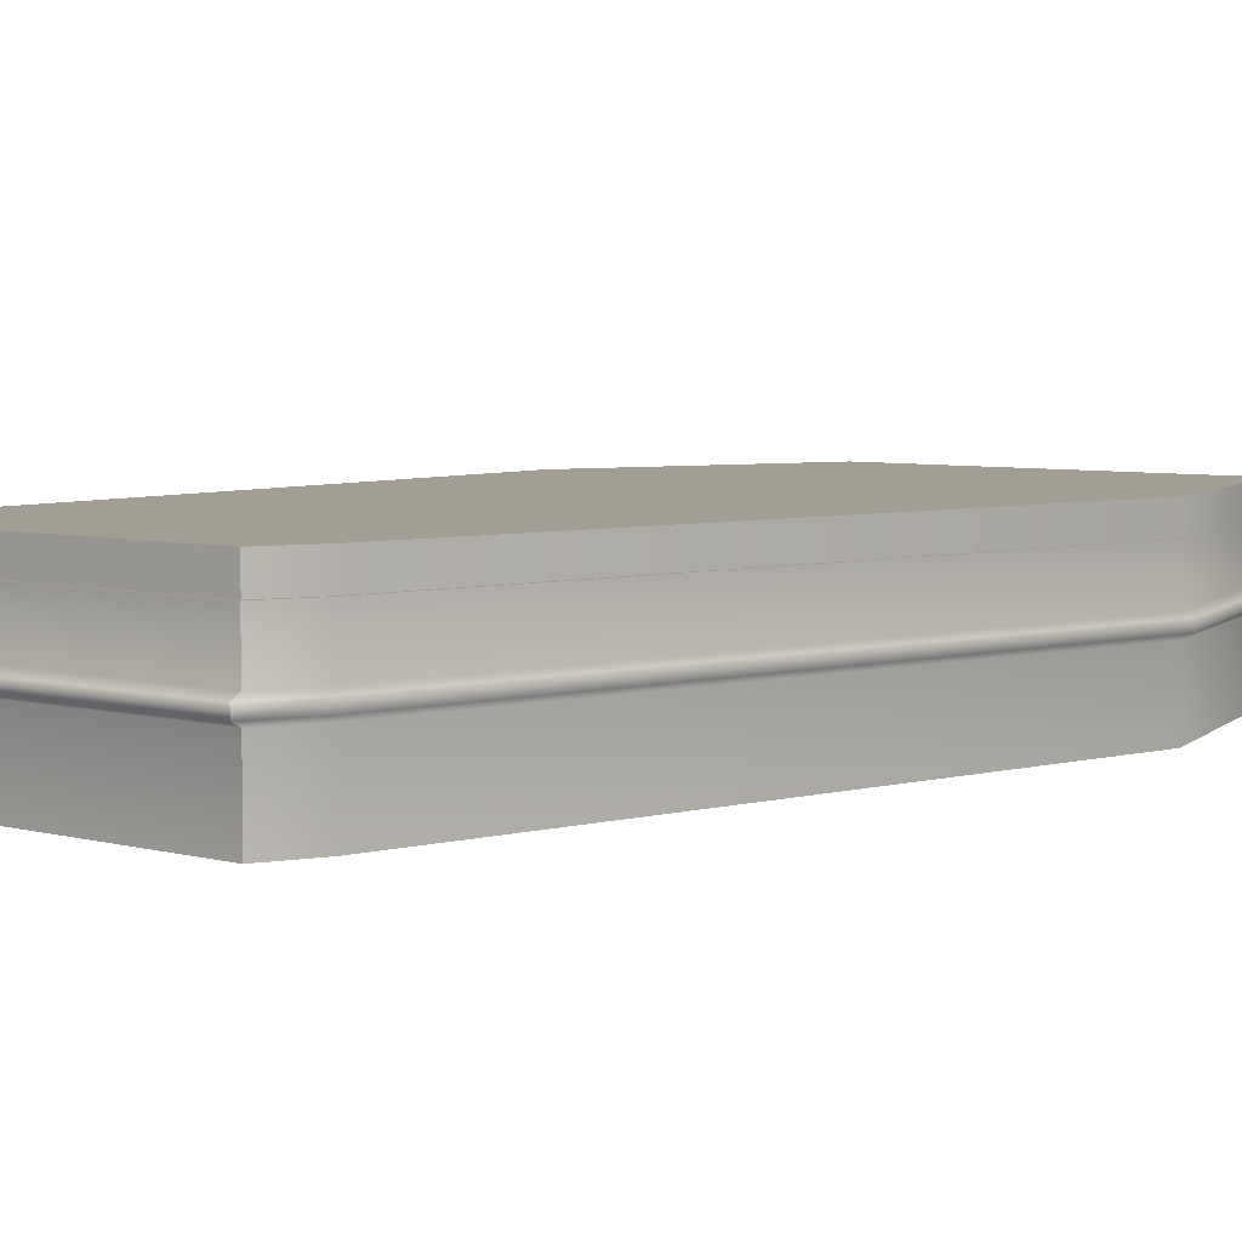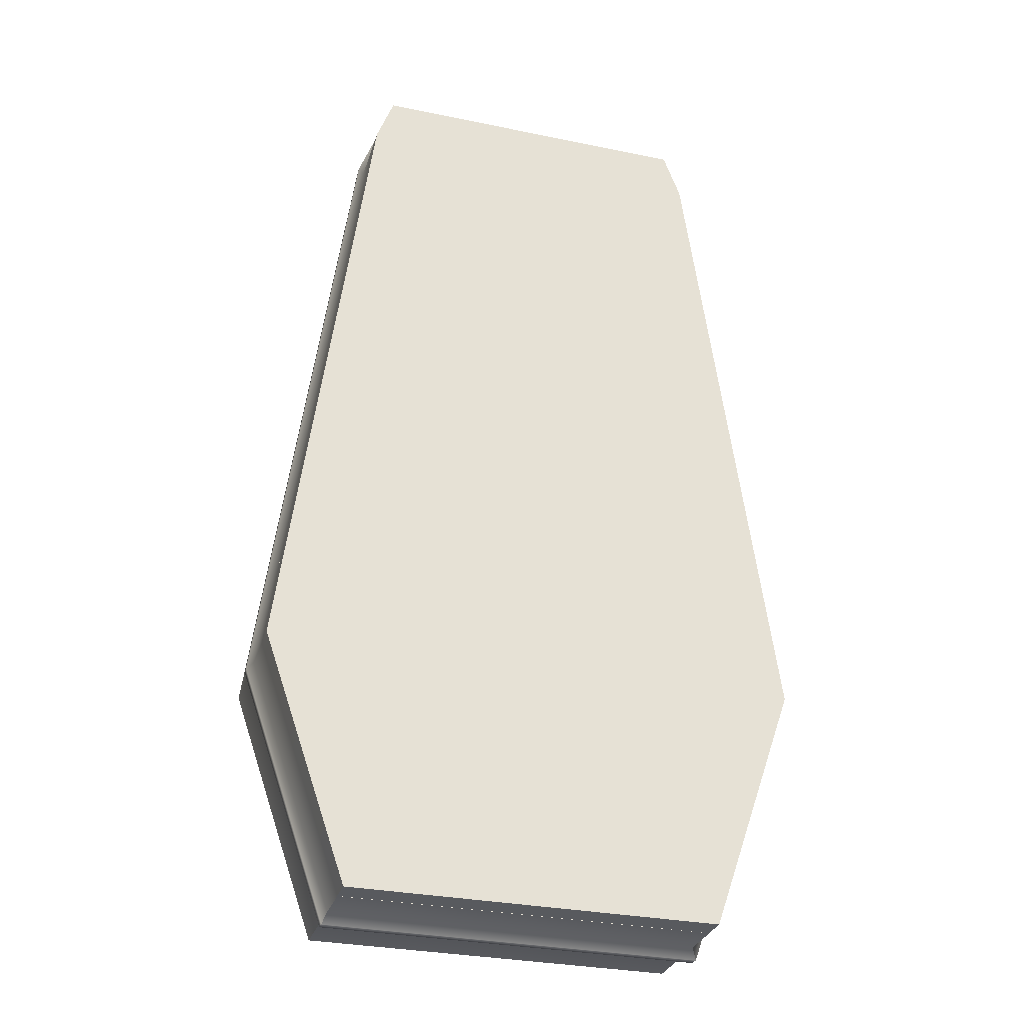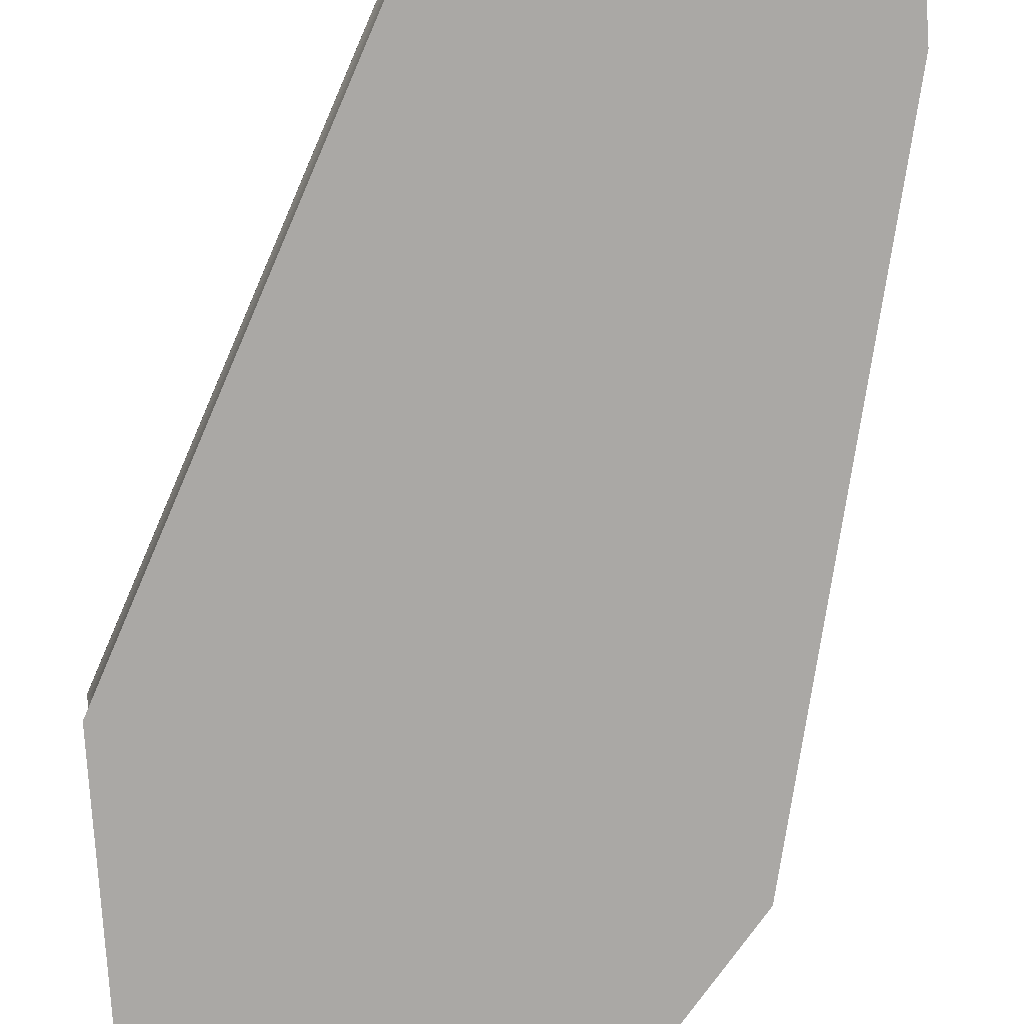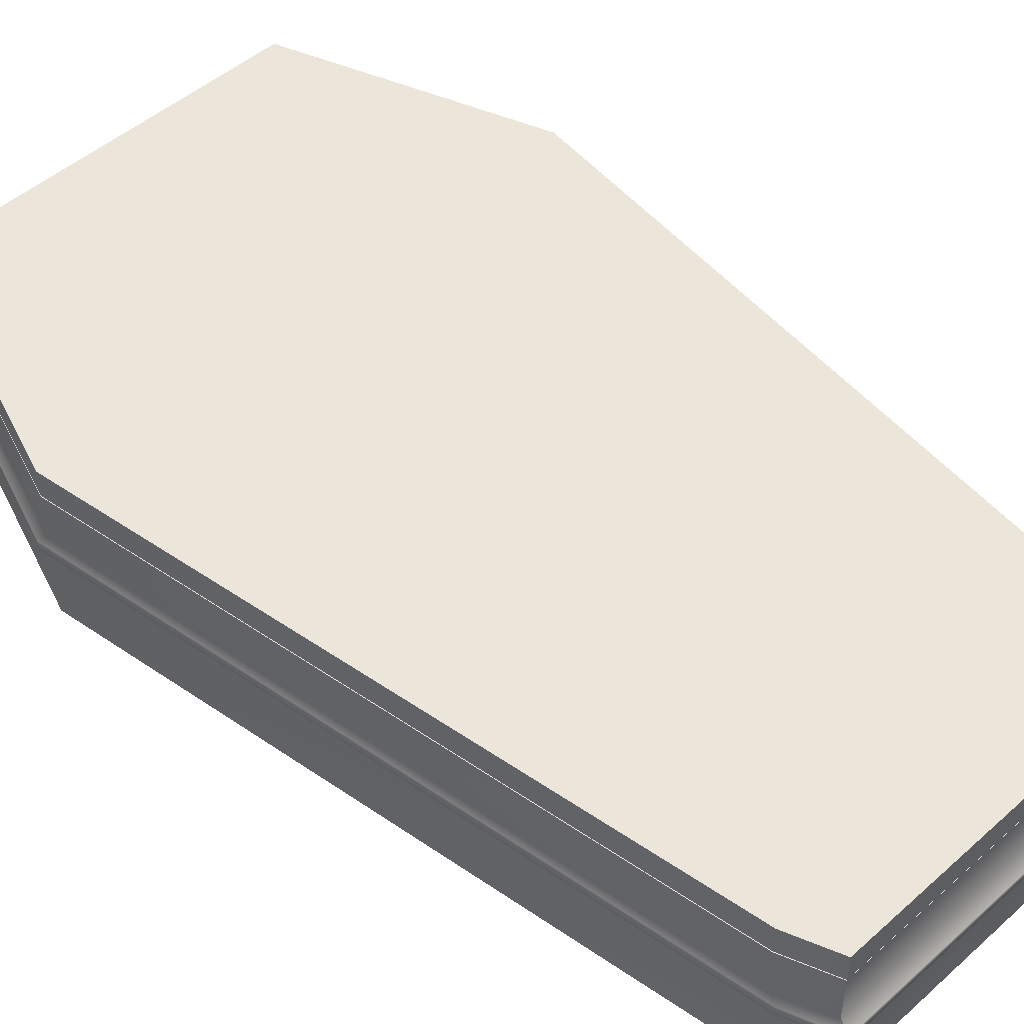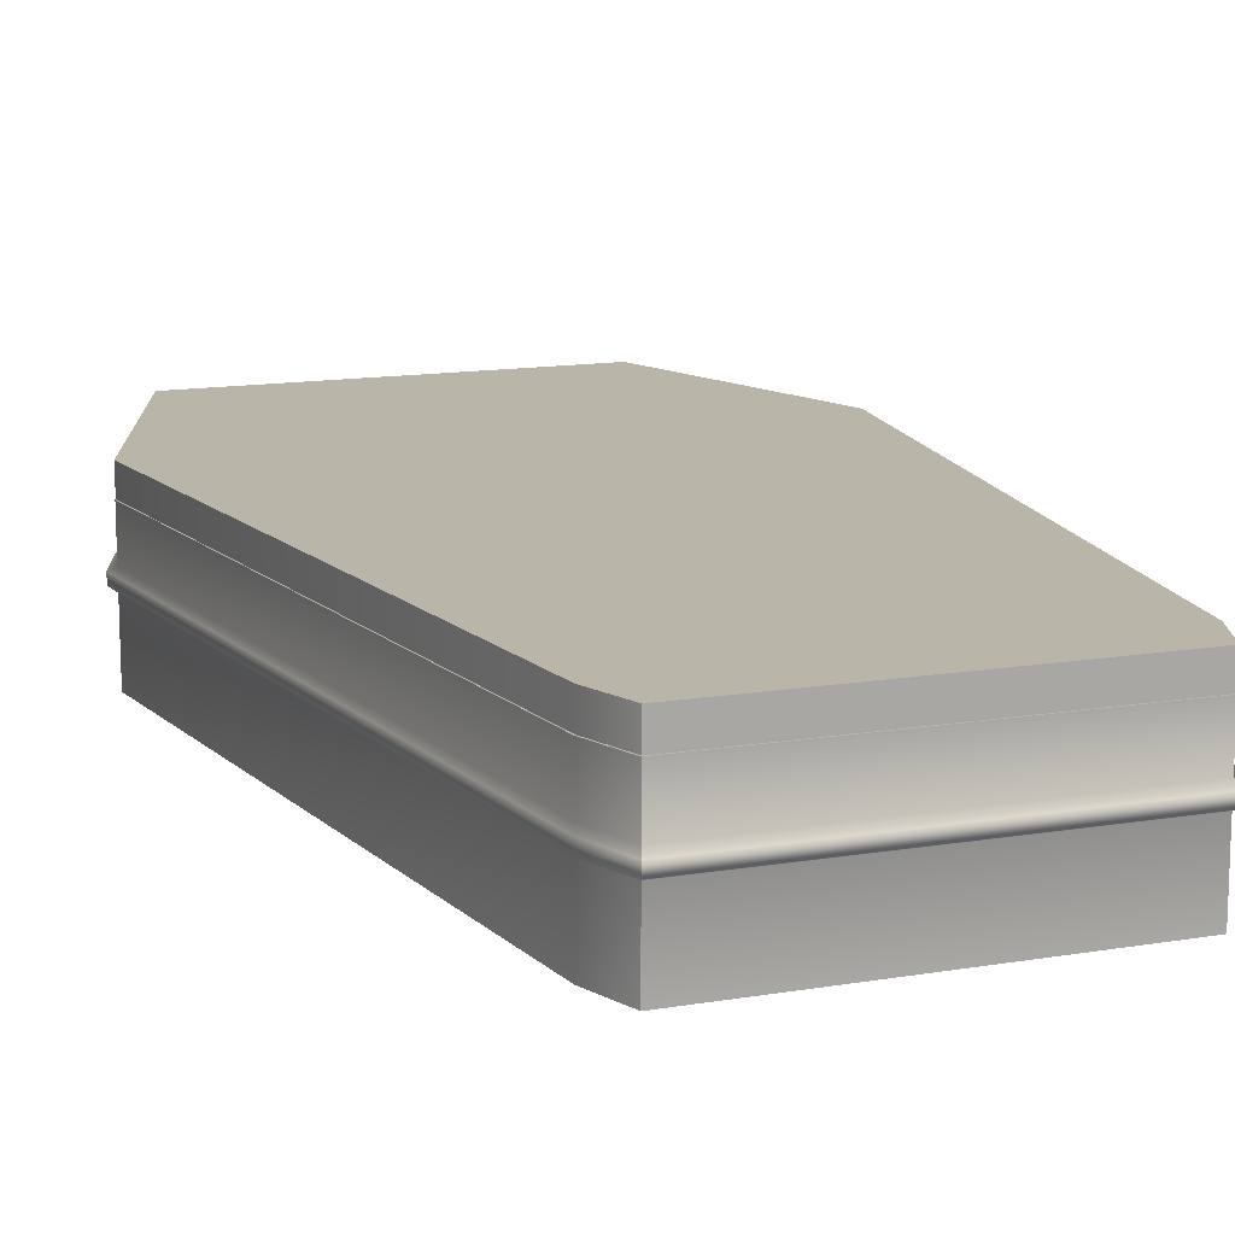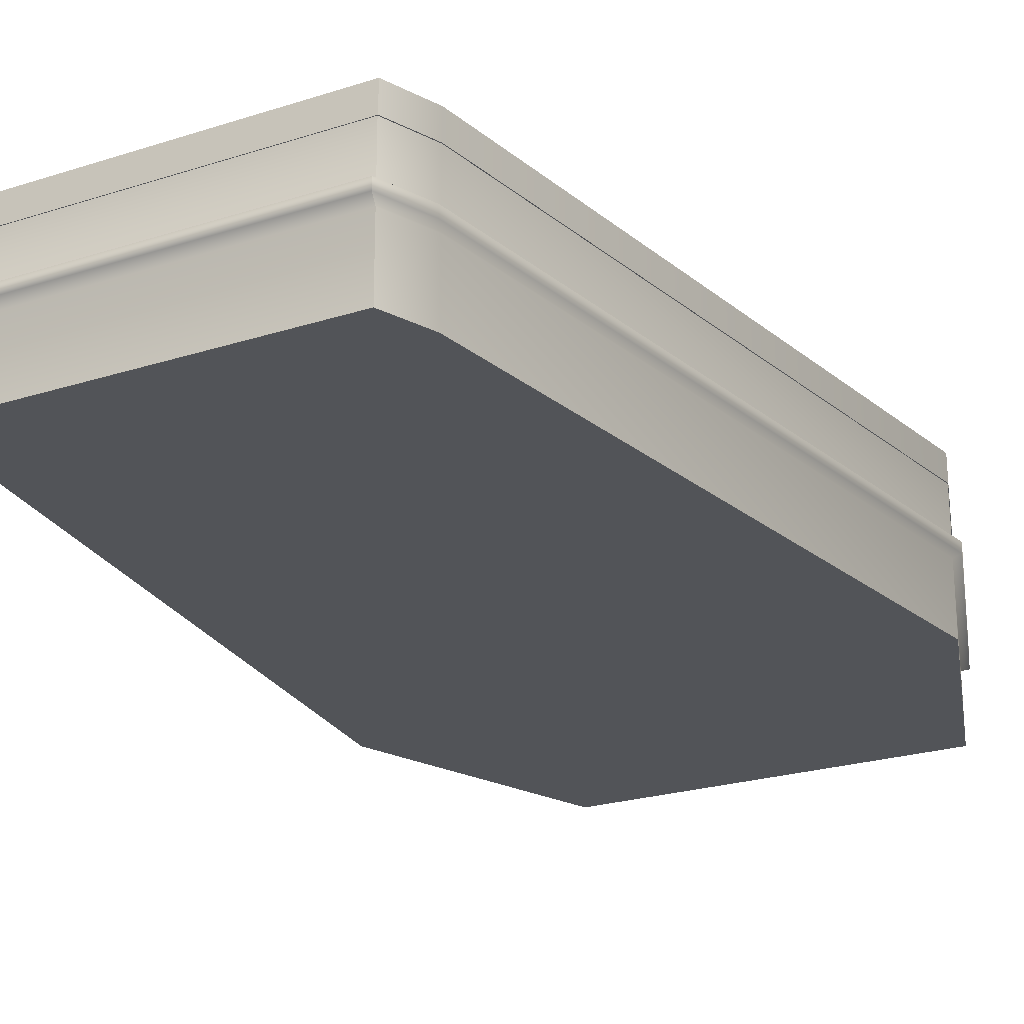
<metadata>
{"format":"obj","ext":"obj","renderer":"f3d","projection":"perspective","resolution":1024,"background":"white","views":[{"elev":5.2,"azim":41.4,"up":"+Y"},{"elev":-30.6,"azim":163.4,"up":"+Z"},{"elev":-75.2,"azim":-15.9,"up":"+Y"},{"elev":48.0,"azim":-44.8,"up":"+Y"},{"elev":13.7,"azim":-20.7,"up":"+Y"},{"elev":-23.1,"azim":28.8,"up":"+Y"}]}
</metadata>
<code>
g default
v -315.8 305.9 900
v 317.1 305.9 900
v -349.3 305.9 -900
v 350.7 305.9 -900
v -514.1 305.9 -426.2
v 515.4 305.9 -426.2
v -349.3 305.9 808.8
v 350.7 305.9 808.8
v -349.3 255.9 808.8
v 350.7 255.9 808.8
v 317.1 255.9 900
v -315.8 255.9 900
v -349.3 255.9 -900
v 350.7 255.9 -900
v 515.4 255.9 -426.2
v -514.1 255.9 -426.2
g Coffin_top
f 9 10 11 12
f 13 14 15 16
f 16 15 10 9
f 7 1 2 8
f 3 5 6 4
f 5 7 8 6
f 8 2 11 10
f 2 1 12 11
f 1 7 9 12
f 3 4 14 13
f 4 6 15 14
f 5 3 13 16
f 6 8 10 15
f 7 5 16 9
g default
v -316.5 5 900
v 316.5 5 900
v -316.5 255 900
v 316.5 255 900
v -350 255 -900
v 350 255 -900
v -350 5 -900
v 350 5 -900
v 514.7 255 -426.2
v -514.7 255 -426.2
v -514.7 5 -426.2
v 514.7 5 -426.2
v 350 255 808.8
v -350 255 808.8
v -350 5 808.8
v 350 5 808.8
v 514.7 169.5 -426.2
v 350 169.5 808.8
v 316.5 169.5 900
v -316.5 169.5 900
v -350 169.5 808.8
v -514.7 169.5 -426.2
v -350 169.5 -900
v 350 169.5 -900
v 514.7 134.5 -426.2
v 350 134.5 808.8
v 316.5 134.5 900
v -316.5 134.5 900
v -350 134.5 808.8
v -514.7 134.5 -426.2
v -350 134.5 -900
v 350 134.5 -900
v 527.1 161.8 -436.5
v 358.4 161.8 828.2
v 324.1 161.8 921.7
v -324.1 161.8 921.7
v -358.4 161.8 828.2
v -527.1 161.8 -436.5
v -358.4 161.8 -921.7
v 358.4 161.8 -921.7
v -323.7 142.9 920.6
v -358 142.9 827.3
v -526.5 142.9 -436
v -358 142.9 -920.6
v 358 142.9 -920.6
v 526.5 142.9 -436
v 358 142.9 827.3
v 323.7 142.9 920.6
v -323.2 255 -834.7
v 323.2 255 -834.7
v 475.4 255 -397.1
v -475.4 255 -397.1
v 323.2 255 743.4
v -323.2 255 743.4
v -323.2 30.02 -834.7
v 323.2 30.02 -834.7
v 475.4 30.02 -397.1
v -475.4 30.02 -397.1
v 323.2 30.02 743.4
v -323.2 30.02 743.4
g pCube39
f 17 18 43 44
f 19 20 29 30
f 47 48 24 23
f 31 17 18 32
f 18 32 42 43
f 31 17 44 45
f 23 27 46 47
f 23 27 28 24
f 48 41 28 24
f 27 31 45 46
f 27 31 32 28
f 42 32 28 41
f 29 34 33 25
f 35 34 29 20
f 36 35 20 19
f 37 36 19 30
f 38 37 30 26
f 39 38 26 21
f 21 22 40 39
f 25 33 40 22
f 63 42 41 62
f 43 42 63 64
f 44 43 64 57
f 45 44 57 58
f 46 45 58 59
f 47 46 59 60
f 60 61 48 47
f 61 62 41 48
f 34 50 49 33
f 51 50 34 35
f 52 51 35 36
f 53 52 36 37
f 54 53 37 38
f 55 54 38 39
f 39 40 56 55
f 40 33 49 56
f 58 57 52 53
f 59 58 53 54
f 60 59 54 55
f 55 56 61 60
f 56 49 62 61
f 50 63 62 49
f 64 63 50 51
f 57 64 51 52
f 22 21 65 66
f 25 22 66 67
f 21 26 68 65
f 29 25 67 69
f 26 30 70 68
f 30 29 69 70
f 66 65 71 72
f 67 66 72 73
f 65 68 74 71
f 69 67 73 75
f 68 70 76 74
f 70 69 75 76

</code>
